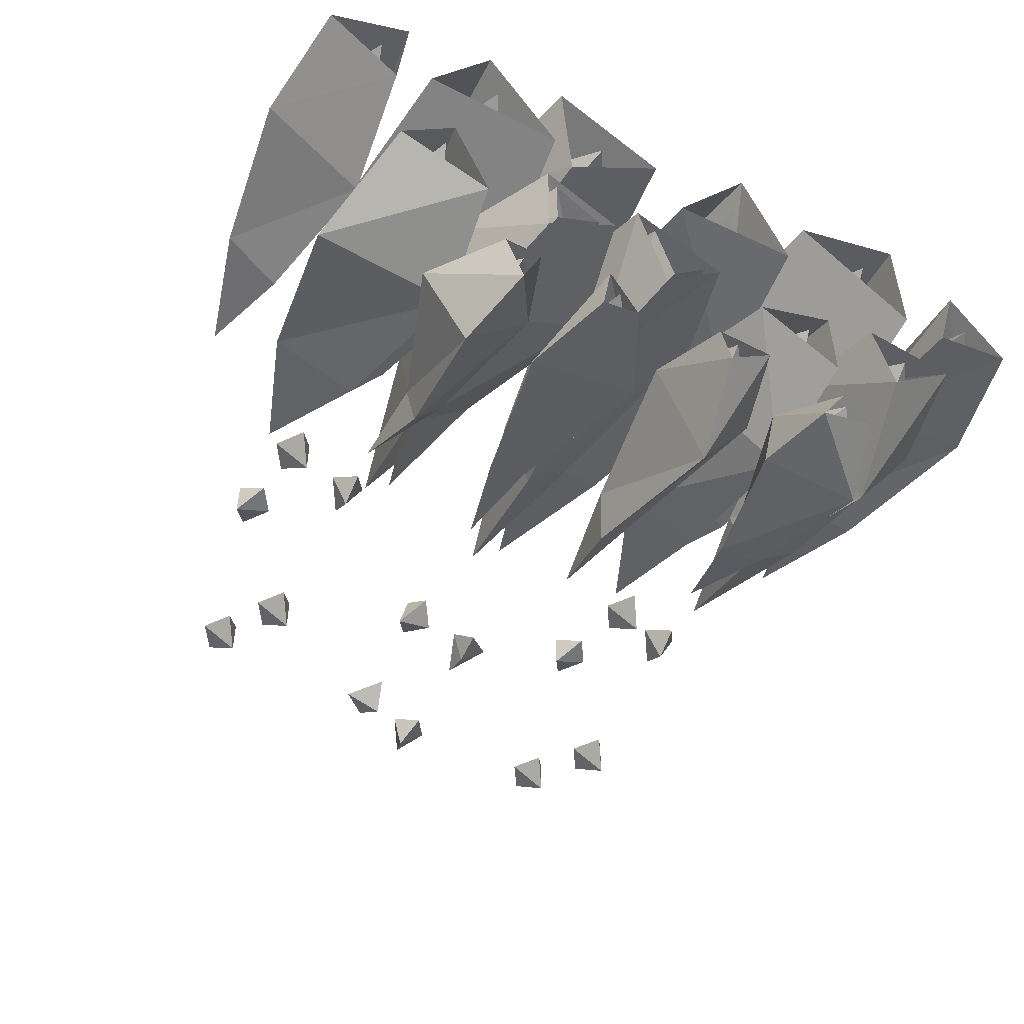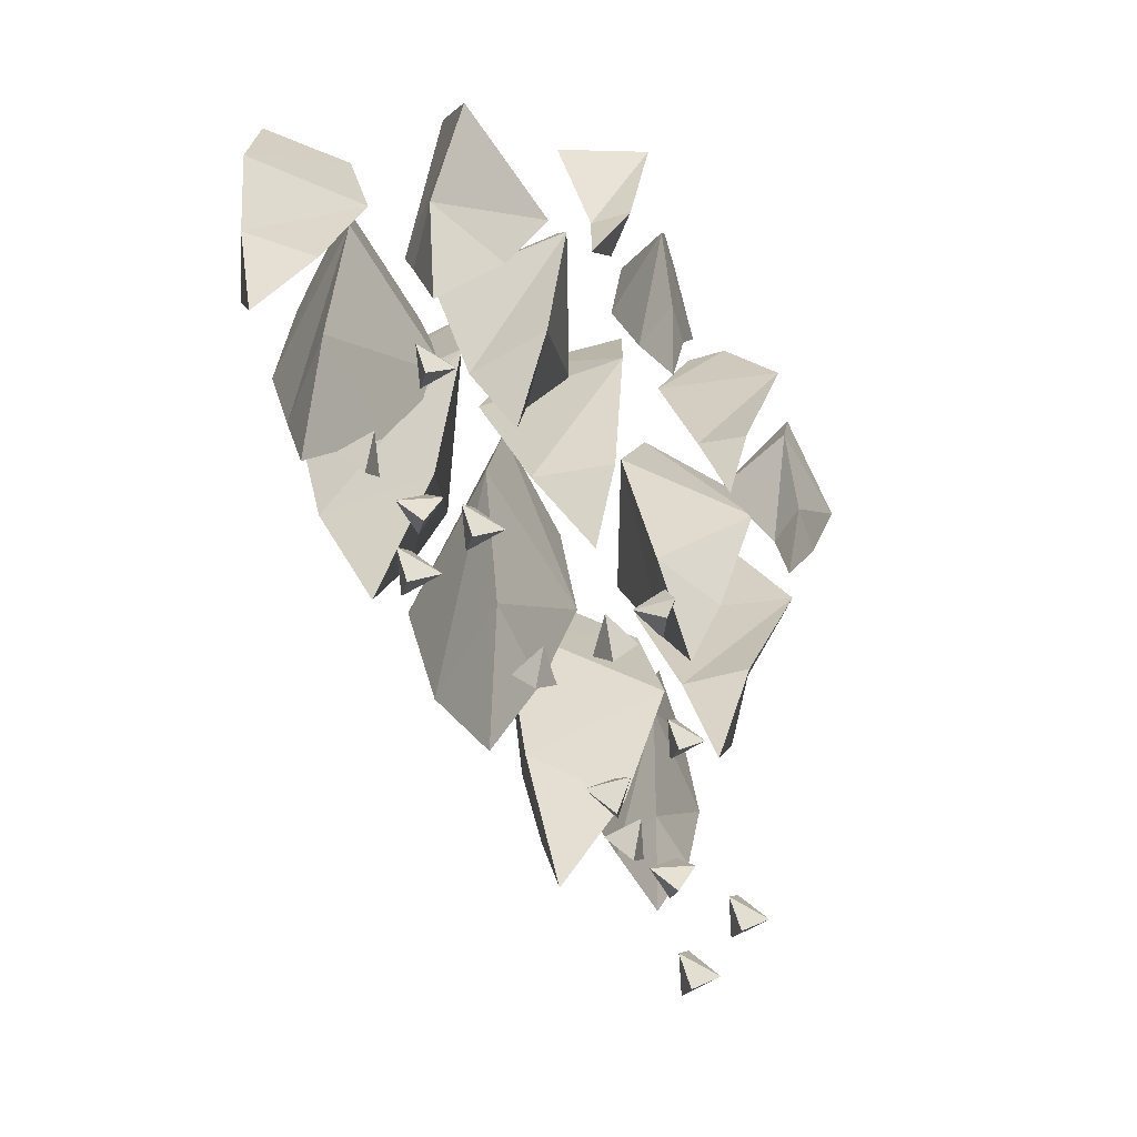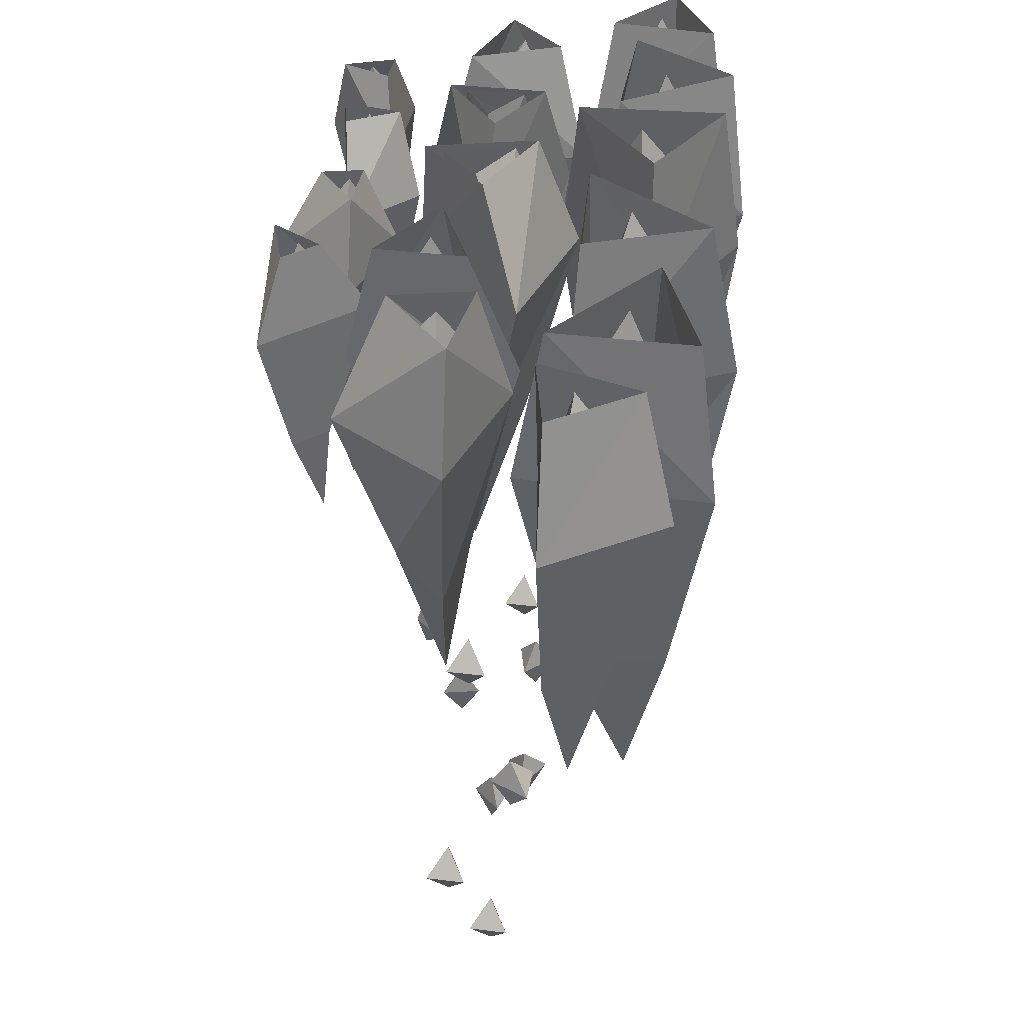
<metadata>
{"format":"obj","ext":"obj","renderer":"f3d","projection":"perspective","resolution":1024,"background":"white","views":[{"elev":-51.4,"azim":150.9,"up":"+Z"},{"elev":-64.7,"azim":120.6,"up":"+Y"},{"elev":36.2,"azim":-80.7,"up":"+Y"}]}
</metadata>
<code>
v -0.1797 -0.7656 0.07031
v -0.1562 -0.6797 0.1172
v -0.1016 -0.7656 0.125
v -0.1328 -0.875 0.125
v -0.1797 -0.875 0.09375
v -0.1875 -0.7656 0.1641
v -0.1797 -0.875 0.1406
v -0.1641 -0.9688 0.125
v 0.03125 -0.7656 0.07812
v -0.01562 -0.6797 0.1016
v -0.02344 -0.7656 0.1562
v -0.02344 -0.8828 0.1328
v 0.007812 -0.8828 0.08594
v -0.0625 -0.7656 0.07812
v -0.03906 -0.8828 0.08594
v -0.02344 -0.9844 0.1016
v 0.1484 -0.7656 0.04688
v 0.1172 -0.6797 0.09375
v 0.1562 -0.7656 0.1484
v 0.1406 -0.8828 0.1328
v 0.1328 -0.8828 0.07031
v 0.07031 -0.7656 0.1016
v 0.1016 -0.8828 0.1016
v 0.125 -0.9844 0.1016
v 0.2969 -0.8047 0.04688
v 0.1484 -0.8047 0.04688
v 0.1641 -0.6797 0.07031
v 0.2812 -0.6797 0.07031
v 0.2188 -0.8047 0.1719
v 0.2266 -0.9688 0.1328
v 0.2734 -0.9688 0.07031
v 0.1797 -0.9688 0.07812
v 0.2266 -0.6797 0.1562
v 0.2344 -1.094 0.1016
v 0.3047 -0.7422 0.125
v 0.3281 -0.6797 0.08594
v 0.3047 -0.7422 0.05469
v 0.3203 -0.8359 0.07031
v 0.3203 -0.8359 0.1094
v 0.3594 -0.7422 0.09375
v 0.3438 -0.8359 0.09375
v 0.3281 -0.9141 0.09375
v -0.2656 -0.7422 0.1406
v -0.2656 -0.6797 0.09375
v -0.3047 -0.7422 0.08594
v -0.2891 -0.8359 0.08594
v -0.2656 -0.8359 0.1172
v -0.2344 -0.7422 0.07812
v -0.2578 -0.8359 0.08594
v -0.2656 -0.9141 0.09375
v 0.007812 -0.7422 0
v 0.08594 -0.7422 0.02344
v 0.07031 -0.6797 0
v 0.02344 -0.6797 -0.02344
v 0.07031 -0.7422 -0.05469
v 0.05469 -0.8438 -0.03906
v 0.03125 -0.8438 -0.02344
v 0.07031 -0.8438 0
v 0.05469 -0.6797 -0.05469
v 0.05469 -0.9219 -0.02344
v -0.02344 -0.7422 -0.03906
v -0.07812 -0.6797 -0.03906
v -0.09375 -0.7422 0.007812
v -0.09375 -0.8359 -0.02344
v -0.05469 -0.8359 -0.03906
v -0.09375 -0.7422 -0.07812
v -0.09375 -0.8359 -0.05469
v -0.07812 -0.9062 -0.03906
v 0.1875 -0.7422 0
v 0.1797 -0.7422 -0.07031
v 0.1641 -0.6797 -0.05469
v 0.1641 -0.6797 -0.007812
v 0.1094 -0.7422 -0.03125
v 0.1328 -0.8359 -0.02344
v 0.1641 -0.8359 -0.007812
v 0.1641 -0.8359 -0.04688
v 0.125 -0.6797 -0.03125
v 0.1484 -0.9062 -0.03125
v 0.2344 -0.7422 -0.0625
v 0.2656 -0.6797 -0.02344
v 0.3047 -0.7422 -0.0625
v 0.2891 -0.8359 -0.03125
v 0.25 -0.8359 -0.04688
v 0.25 -0.7422 0.007812
v 0.2656 -0.8359 -0.01562
v 0.2656 -0.9062 -0.03125
v -0.2266 -0.7422 -0.007812
v -0.1797 -0.6797 -0.01562
v -0.1797 -0.7422 -0.07031
v -0.1719 -0.8359 -0.03906
v -0.2031 -0.8359 -0.01562
v -0.1484 -0.7422 0.01562
v -0.1641 -0.8359 -0.007812
v -0.1797 -0.9062 -0.01562
v -0.03125 -0.7188 -0.1172
v 0 -0.6797 -0.1172
v 0 -0.7188 -0.1484
v 0 -0.8047 -0.1328
v -0.01562 -0.8047 -0.1172
v 0.01562 -0.7188 -0.1016
v 0.007812 -0.8047 -0.1172
v 0 -0.8672 -0.1172
v 0.1094 -0.7188 -0.1016
v 0.1094 -0.6797 -0.125
v 0.07812 -0.7188 -0.1328
v 0.1016 -0.7969 -0.1328
v 0.1094 -0.7969 -0.1172
v 0.1328 -0.7188 -0.1484
v 0.1172 -0.7969 -0.1406
v 0.1094 -0.8594 -0.1328
v -0.07812 -0.7188 -0.1484
v -0.1016 -0.6797 -0.1328
v -0.08594 -0.7188 -0.1094
v -0.1016 -0.7891 -0.125
v -0.09375 -0.7891 -0.1406
v -0.1328 -0.7188 -0.1484
v -0.1172 -0.7891 -0.1406
v -0.1016 -0.8438 -0.1328
v 0.2031 -0.7188 -0.1641
v 0.1953 -0.6797 -0.1406
v 0.2266 -0.7188 -0.125
v 0.2031 -0.7891 -0.1328
v 0.1953 -0.7891 -0.1484
v 0.1719 -0.7188 -0.125
v 0.1875 -0.7891 -0.1328
v 0.2031 -0.8438 -0.1328
v -0.07031 -0.8047 0.125
v -0.1953 -0.8047 0.03906
v -0.1953 -0.6797 0.0625
v -0.09375 -0.6797 0.1328
v -0.2031 -0.8047 0.1875
v -0.1875 -0.9688 0.1562
v -0.1094 -0.9688 0.125
v -0.1875 -0.9688 0.07812
v -0.1953 -0.6797 0.1719
v -0.1641 -1.094 0.125
v -0.01562 -0.8125 0.1875
v 0.0625 -0.8125 0.0625
v 0.03906 -0.6797 0.0625
v -0.03125 -0.6797 0.1641
v -0.08594 -0.8125 0.0625
v -0.05469 -0.9844 0.07812
v -0.02344 -0.9844 0.1562
v 0.02344 -0.9844 0.07031
v -0.07031 -0.6797 0.07031
v -0.02344 -1.117 0.1016
v 0.1797 -0.8125 0.1719
v 0.1641 -0.8125 0.02344
v 0.1484 -0.6797 0.03906
v 0.1562 -0.6797 0.1562
v 0.04688 -0.8125 0.1094
v 0.08594 -0.9844 0.1094
v 0.1562 -0.9844 0.1484
v 0.1406 -0.9844 0.05469
v 0.0625 -0.6797 0.1094
v 0.125 -1.117 0.1094
v 0.1719 -0.7656 0.07031
v 0.2188 -0.6797 0.1016
v 0.2734 -0.7656 0.07031
v 0.2578 -0.875 0.08594
v 0.1953 -0.875 0.08594
v 0.2266 -0.7656 0.1484
v 0.2266 -0.875 0.1172
v 0.2266 -0.9688 0.1016
v 0.2969 -0.7812 0.03125
v 0.2891 -0.7812 0.1484
v 0.3047 -0.6797 0.1328
v 0.3125 -0.6797 0.04688
v 0.3828 -0.7812 0.09375
v 0.3594 -0.9141 0.09375
v 0.3125 -0.9141 0.05469
v 0.3125 -0.9141 0.125
v 0.375 -0.6797 0.09375
v 0.3281 -1.016 0.09375
v -0.1875 -0.7734 -0.09375
v -0.25 -0.7734 0
v -0.2266 -0.6797 0
v -0.1641 -0.6797 -0.05469
v -0.1328 -0.7734 0.03125
v -0.1484 -0.9062 0
v -0.1641 -0.9062 -0.05469
v -0.2188 -0.9062 -0.007812
v -0.1484 -0.6797 0.007812
v -0.1719 -1.008 -0.01562
v -0.1016 -0.7734 0.03125
v 0 -0.7734 -0.03125
v -0.03125 -0.6797 -0.03906
v -0.1016 -0.6797 -0.007812
v -0.1016 -0.7734 -0.1016
v -0.1016 -0.9062 -0.0625
v -0.1016 -0.9062 -0.007812
v -0.03906 -0.9062 -0.03906
v -0.1016 -0.6797 -0.07812
v -0.08594 -1.008 -0.03906
v -0.02344 -0.7734 0.01562
v 0.1016 -0.7734 0.04688
v 0.08594 -0.6797 0.01562
v 0.007812 -0.6797 -0.01562
v 0.07812 -0.7734 -0.07812
v 0.05469 -0.9219 -0.05469
v 0.01562 -0.9219 -0.01562
v 0.07812 -0.9219 0.007812
v 0.0625 -0.6797 -0.07031
v 0.04688 -1.039 -0.03125
v 0.2109 -0.7734 0.02344
v 0.1953 -0.7734 -0.09375
v 0.1719 -0.6797 -0.07031
v 0.1719 -0.6797 0.007812
v 0.08594 -0.7734 -0.03125
v 0.125 -0.9062 -0.01562
v 0.1719 -0.9062 0.007812
v 0.1719 -0.9062 -0.0625
v 0.1094 -0.6797 -0.02344
v 0.1484 -1.008 -0.02344
v 0.3281 -0.7734 -0.07812
v 0.2109 -0.7734 -0.08594
v 0.2266 -0.6797 -0.0625
v 0.3047 -0.6797 -0.03906
v 0.2422 -0.7734 0.03125
v 0.2656 -0.9062 0
v 0.3047 -0.9062 -0.03906
v 0.2344 -0.9062 -0.0625
v 0.2578 -0.6797 0.007812
v 0.2656 -1.008 -0.02344
v -0.07812 -0.7422 -0.08594
v -0.0625 -0.7422 -0.1562
v -0.07812 -0.6797 -0.1562
v -0.1016 -0.6797 -0.1172
v -0.1484 -0.7422 -0.1562
v -0.125 -0.8438 -0.1406
v -0.1016 -0.8438 -0.1172
v -0.08594 -0.8438 -0.1484
v -0.125 -0.6797 -0.1406
v -0.1016 -0.9141 -0.125
v -0.007812 -0.75 -0.1797
v -0.05469 -0.75 -0.1094
v -0.03125 -0.6797 -0.1094
v 0.007812 -0.6797 -0.1406
v 0.03125 -0.75 -0.08594
v 0.01562 -0.8672 -0.1094
v 0.007812 -0.8828 -0.1484
v -0.02344 -0.8672 -0.1172
v 0.01562 -0.6797 -0.1094
v 0 -0.9531 -0.125
v 0.05469 -0.75 -0.1328
v 0.1094 -0.75 -0.08594
v 0.1172 -0.6797 -0.1016
v 0.09375 -0.6797 -0.1406
v 0.1484 -0.75 -0.1562
v 0.125 -0.8594 -0.1484
v 0.09375 -0.8594 -0.1406
v 0.1094 -0.8594 -0.1094
v 0.125 -0.6797 -0.1484
v 0.1016 -0.9375 -0.1328
v 0.25 -0.7422 -0.1172
v 0.2109 -0.7422 -0.1797
v 0.1953 -0.6797 -0.1641
v 0.2109 -0.6797 -0.125
v 0.1562 -0.7422 -0.1172
v 0.1797 -0.8438 -0.125
v 0.2109 -0.8438 -0.125
v 0.2031 -0.8438 -0.1562
v 0.1797 -0.6797 -0.125
v 0.2109 -0.9141 -0.125
v -0.3281 -0.7812 0.07812
v -0.2656 -0.7812 0.1641
v -0.2578 -0.6797 0.1406
v -0.3047 -0.6797 0.07812
v -0.2188 -0.7812 0.0625
v -0.2422 -0.9141 0.07812
v -0.2969 -0.9141 0.07812
v -0.2578 -0.9141 0.125
v -0.2344 -0.6797 0.0625
v -0.2656 -1.016 0.09375
v 0.04688 -1.227 -0.0625
v 0.07812 -1.227 -0.05469
v 0.05469 -1.25 -0.04688
v 0.05469 -1.227 -0.03125
v 0.05469 -1.203 -0.04688
v -0.007812 -1.289 -0.02344
v -0.01562 -1.312 -0.007812
v -0.03125 -1.289 0
v -0.01562 -1.266 -0.007812
v 0 -1.289 0.007812
v 0.02344 -1.172 0.01562
v 0.05469 -1.172 0.007812
v 0.03906 -1.195 0.02344
v 0.04688 -1.172 0.03906
v 0.03906 -1.148 0.02344
v 0.01562 -1.117 -0.07812
v 0.01562 -1.141 -0.07031
v -0.007812 -1.117 -0.05469
v 0.01562 -1.094 -0.07031
v 0.02344 -1.117 -0.04688
v -0.1094 -1.156 0.02344
v -0.1094 -1.156 0.05469
v -0.125 -1.18 0.03906
v -0.1406 -1.156 0.03906
v -0.125 -1.133 0.03906
v -0.1641 -1.219 -0.01562
v -0.1797 -1.242 -0.01562
v -0.1953 -1.219 -0.03125
v -0.1797 -1.195 -0.01562
v -0.1953 -1.219 0
v -0.1953 -1.102 0.02344
v -0.1797 -1.102 0.05469
v -0.1953 -1.125 0.03906
v -0.2109 -1.102 0.05469
v -0.1953 -1.078 0.03906
v -0.1016 -1.047 -0.007812
v -0.1172 -1.07 -0.007812
v -0.1328 -1.047 -0.02344
v -0.1172 -1.023 -0.007812
v -0.1328 -1.047 0.007812
v -0.1406 -1.297 0.01562
v -0.1562 -1.32 0.01562
v -0.1719 -1.297 0
v -0.1562 -1.273 0.01562
v -0.1719 -1.297 0.03125
v 0.2422 -1.141 0.03125
v 0.2422 -1.141 0.0625
v 0.2266 -1.164 0.04688
v 0.2109 -1.141 0.04688
v 0.2266 -1.117 0.04688
v 0.1875 -1.203 -0.007812
v 0.1719 -1.227 -0.007812
v 0.1562 -1.203 -0.02344
v 0.1719 -1.18 -0.007812
v 0.1562 -1.203 0.007812
v 0.1562 -1.086 0.03125
v 0.1719 -1.086 0.0625
v 0.1562 -1.109 0.04688
v 0.1406 -1.086 0.0625
v 0.1562 -1.062 0.04688
v 0.25 -1.031 0
v 0.2344 -1.055 0
v 0.2188 -1.031 -0.01562
v 0.2344 -1.008 0
v 0.2188 -1.031 0.01562
v 0.2109 -1.281 0.02344
v 0.1953 -1.305 0.02344
v 0.1797 -1.281 0.007812
v 0.1953 -1.258 0.02344
v 0.1797 -1.281 0.03906
f 1 2 3
f 1 3 4
f 1 4 5
f 1 5 6
f 1 6 2
f 2 6 3
f 3 6 7
f 3 7 4
f 4 7 8
f 4 8 5
f 5 8 7
f 5 7 6
f 9 10 11
f 9 11 12
f 9 12 13
f 9 13 14
f 9 14 10
f 10 14 11
f 11 14 15
f 11 15 12
f 12 15 16
f 12 16 13
f 13 16 15
f 13 15 14
f 17 18 19
f 17 19 20
f 17 20 21
f 17 21 22
f 17 22 18
f 18 22 19
f 19 22 23
f 19 23 20
f 20 23 24
f 20 24 21
f 21 24 23
f 21 23 22
f 35 36 37
f 35 37 38
f 35 38 39
f 35 39 40
f 35 40 36
f 36 40 37
f 37 40 41
f 37 41 38
f 38 41 42
f 38 42 39
f 39 42 41
f 39 41 40
f 43 44 45
f 43 45 46
f 43 46 47
f 43 47 48
f 43 48 44
f 44 48 45
f 45 48 49
f 45 49 46
f 46 49 50
f 46 50 47
f 47 50 49
f 47 49 48
f 51 52 53
f 51 53 54
f 51 54 55
f 51 55 56
f 51 56 57
f 51 57 52
f 52 57 58
f 52 58 55
f 52 55 53
f 53 55 59
f 59 55 54
f 58 56 55
f 56 58 60
f 56 60 57
f 57 60 58
f 61 62 63
f 61 63 64
f 61 64 65
f 61 65 66
f 61 66 62
f 62 66 63
f 63 66 67
f 63 67 64
f 64 67 68
f 64 68 65
f 65 68 67
f 65 67 66
f 69 70 71
f 69 71 72
f 69 72 73
f 69 73 74
f 69 74 75
f 69 75 70
f 70 75 76
f 70 76 73
f 70 73 71
f 71 73 77
f 77 73 72
f 76 74 73
f 74 76 78
f 74 78 75
f 75 78 76
f 79 80 81
f 79 81 82
f 79 82 83
f 79 83 84
f 79 84 80
f 80 84 81
f 81 84 85
f 81 85 82
f 82 85 86
f 82 86 83
f 83 86 85
f 83 85 84
f 87 88 89
f 87 89 90
f 87 90 91
f 87 91 92
f 87 92 88
f 88 92 89
f 89 92 93
f 89 93 90
f 90 93 94
f 90 94 91
f 91 94 93
f 91 93 92
f 95 96 97
f 95 97 98
f 95 98 99
f 95 99 100
f 95 100 96
f 96 100 97
f 97 100 101
f 97 101 98
f 98 101 102
f 98 102 99
f 99 102 101
f 99 101 100
f 103 104 105
f 103 105 106
f 103 106 107
f 103 107 108
f 103 108 104
f 104 108 105
f 105 108 109
f 105 109 106
f 106 109 110
f 106 110 107
f 107 110 109
f 107 109 108
f 111 112 113
f 111 113 114
f 111 114 115
f 111 115 116
f 111 116 112
f 112 116 113
f 113 116 117
f 113 117 114
f 114 117 118
f 114 118 115
f 115 118 117
f 115 117 116
f 119 120 121
f 119 121 122
f 119 122 123
f 119 123 124
f 119 124 120
f 120 124 121
f 121 124 125
f 121 125 122
f 122 125 126
f 122 126 123
f 123 126 125
f 123 125 124
f 157 158 159
f 157 159 160
f 157 160 161
f 157 161 162
f 157 162 158
f 158 162 159
f 159 162 163
f 159 163 160
f 160 163 164
f 160 164 161
f 161 164 163
f 161 163 162
f 25 26 27
f 25 27 28
f 25 28 29
f 25 29 30
f 25 30 31
f 25 31 26
f 26 31 32
f 26 32 29
f 26 29 27
f 27 29 33
f 33 29 28
f 32 30 29
f 30 32 34
f 30 34 31
f 31 34 32
f 127 128 129
f 127 129 130
f 127 130 131
f 127 131 132
f 127 132 133
f 127 133 128
f 128 133 134
f 128 134 131
f 128 131 129
f 129 131 135
f 135 131 130
f 134 132 131
f 132 134 136
f 132 136 133
f 133 136 134
f 137 138 139
f 137 139 140
f 137 140 141
f 137 141 142
f 137 142 143
f 137 143 138
f 138 143 144
f 138 144 141
f 138 141 139
f 139 141 145
f 145 141 140
f 144 142 141
f 142 144 146
f 142 146 143
f 143 146 144
f 147 148 149
f 147 149 150
f 147 150 151
f 147 151 152
f 147 152 153
f 147 153 148
f 148 153 154
f 148 154 151
f 148 151 149
f 149 151 155
f 155 151 150
f 154 152 151
f 152 154 156
f 152 156 153
f 153 156 154
f 165 166 167
f 165 167 168
f 165 168 169
f 165 169 170
f 165 170 171
f 165 171 166
f 166 171 172
f 166 172 169
f 166 169 167
f 167 169 173
f 173 169 168
f 172 170 169
f 170 172 174
f 170 174 171
f 171 174 172
f 175 176 177
f 175 177 178
f 175 178 179
f 175 179 180
f 175 180 181
f 175 181 176
f 176 181 182
f 176 182 179
f 176 179 177
f 177 179 183
f 183 179 178
f 182 180 179
f 180 182 184
f 180 184 181
f 181 184 182
f 185 186 187
f 185 187 188
f 185 188 189
f 185 189 190
f 185 190 191
f 185 191 186
f 186 191 192
f 186 192 189
f 186 189 187
f 187 189 193
f 193 189 188
f 192 190 189
f 190 192 194
f 190 194 191
f 191 194 192
f 195 196 197
f 195 197 198
f 195 198 199
f 195 199 200
f 195 200 201
f 195 201 196
f 196 201 202
f 196 202 199
f 196 199 197
f 197 199 203
f 203 199 198
f 202 200 199
f 200 202 204
f 200 204 201
f 201 204 202
f 205 206 207
f 205 207 208
f 205 208 209
f 205 209 210
f 205 210 211
f 205 211 206
f 206 211 212
f 206 212 209
f 206 209 207
f 207 209 213
f 213 209 208
f 212 210 209
f 210 212 214
f 210 214 211
f 211 214 212
f 215 216 217
f 215 217 218
f 215 218 219
f 215 219 220
f 215 220 221
f 215 221 216
f 216 221 222
f 216 222 219
f 216 219 217
f 217 219 223
f 223 219 218
f 222 220 219
f 220 222 224
f 220 224 221
f 221 224 222
f 225 226 227
f 225 227 228
f 225 228 229
f 225 229 230
f 225 230 231
f 225 231 226
f 226 231 232
f 226 232 229
f 226 229 227
f 227 229 233
f 233 229 228
f 232 230 229
f 230 232 234
f 230 234 231
f 231 234 232
f 235 236 237
f 235 237 238
f 235 238 239
f 235 239 240
f 235 240 241
f 235 241 236
f 236 241 242
f 236 242 239
f 236 239 237
f 237 239 243
f 243 239 238
f 242 240 239
f 240 242 244
f 240 244 241
f 241 244 242
f 245 246 247
f 245 247 248
f 245 248 249
f 245 249 250
f 245 250 251
f 245 251 246
f 246 251 252
f 246 252 249
f 246 249 247
f 247 249 253
f 253 249 248
f 252 250 249
f 250 252 254
f 250 254 251
f 251 254 252
f 255 256 257
f 255 257 258
f 255 258 259
f 255 259 260
f 255 260 261
f 255 261 256
f 256 261 262
f 256 262 259
f 256 259 257
f 257 259 263
f 263 259 258
f 262 260 259
f 260 262 264
f 260 264 261
f 261 264 262
f 265 266 267
f 265 267 268
f 265 268 269
f 265 269 270
f 265 270 271
f 265 271 266
f 266 271 272
f 266 272 269
f 266 269 267
f 267 269 273
f 273 269 268
f 272 270 269
f 270 272 274
f 270 274 271
f 271 274 272
f 275 276 277
f 275 277 278
f 275 278 279
f 275 279 276
f 276 279 278
f 276 278 277
f 280 281 282
f 280 282 283
f 280 283 284
f 280 284 281
f 281 284 282
f 282 284 283
f 285 286 287
f 285 287 288
f 285 288 289
f 285 289 286
f 286 289 288
f 286 288 287
f 290 291 292
f 290 292 293
f 290 293 294
f 290 294 291
f 291 294 292
f 292 294 293
f 295 296 297
f 295 297 298
f 295 298 299
f 295 299 296
f 296 299 298
f 296 298 297
f 300 301 302
f 300 302 303
f 300 303 304
f 300 304 301
f 301 304 302
f 302 304 303
f 305 306 307
f 305 307 308
f 305 308 309
f 305 309 306
f 306 309 308
f 306 308 307
f 310 311 312
f 310 312 313
f 310 313 314
f 310 314 311
f 311 314 312
f 312 314 313
f 315 316 317
f 315 317 318
f 315 318 319
f 315 319 316
f 316 319 317
f 317 319 318
f 320 321 322
f 320 322 323
f 320 323 324
f 320 324 321
f 321 324 323
f 321 323 322
f 325 326 327
f 325 327 328
f 325 328 329
f 325 329 326
f 326 329 327
f 327 329 328
f 330 331 332
f 330 332 333
f 330 333 334
f 330 334 331
f 331 334 333
f 331 333 332
f 335 336 337
f 335 337 338
f 335 338 339
f 335 339 336
f 336 339 337
f 337 339 338
f 340 341 342
f 340 342 343
f 340 343 344
f 340 344 341
f 341 344 342
f 342 344 343

</code>
